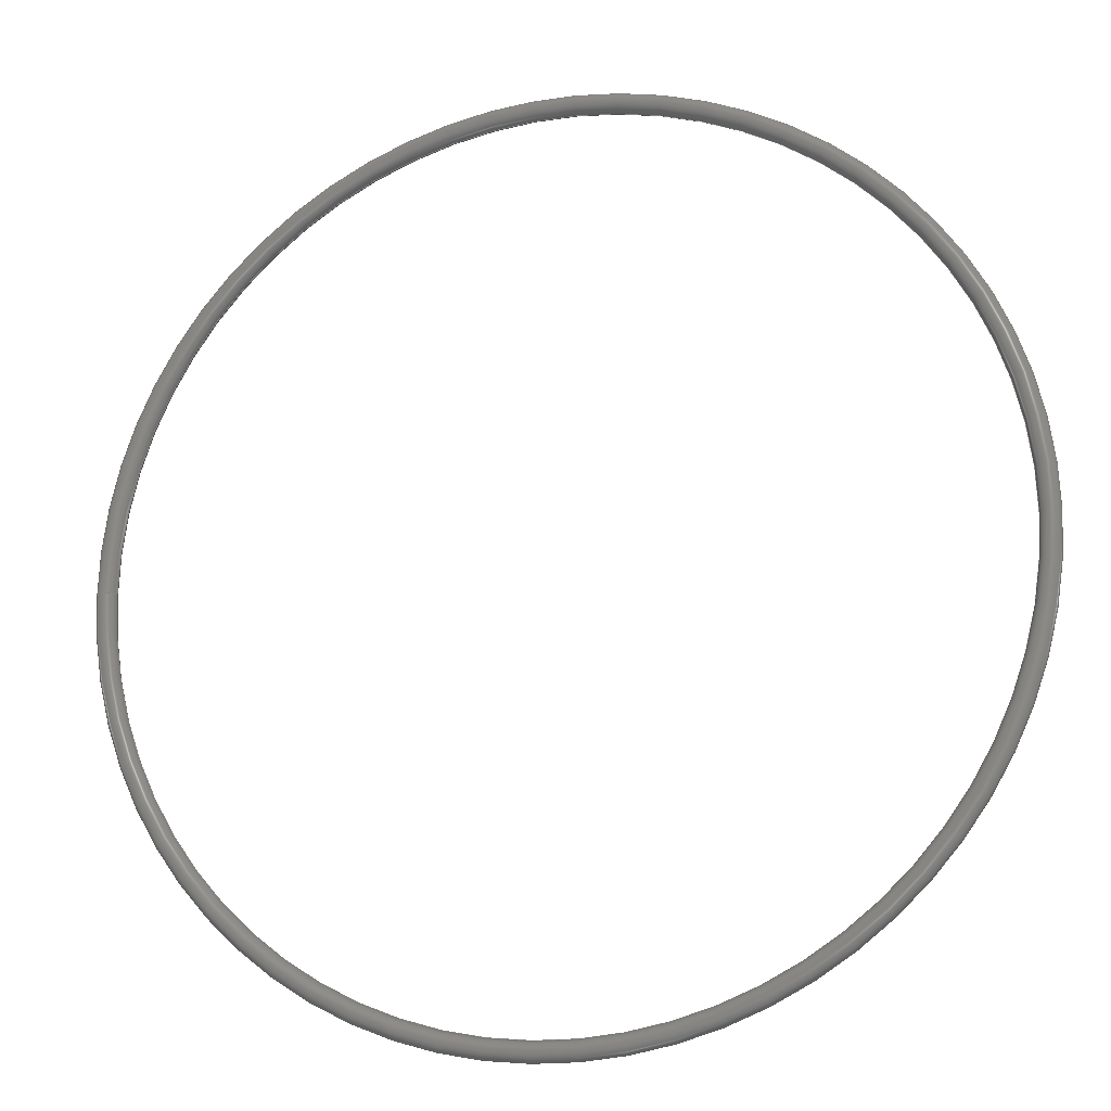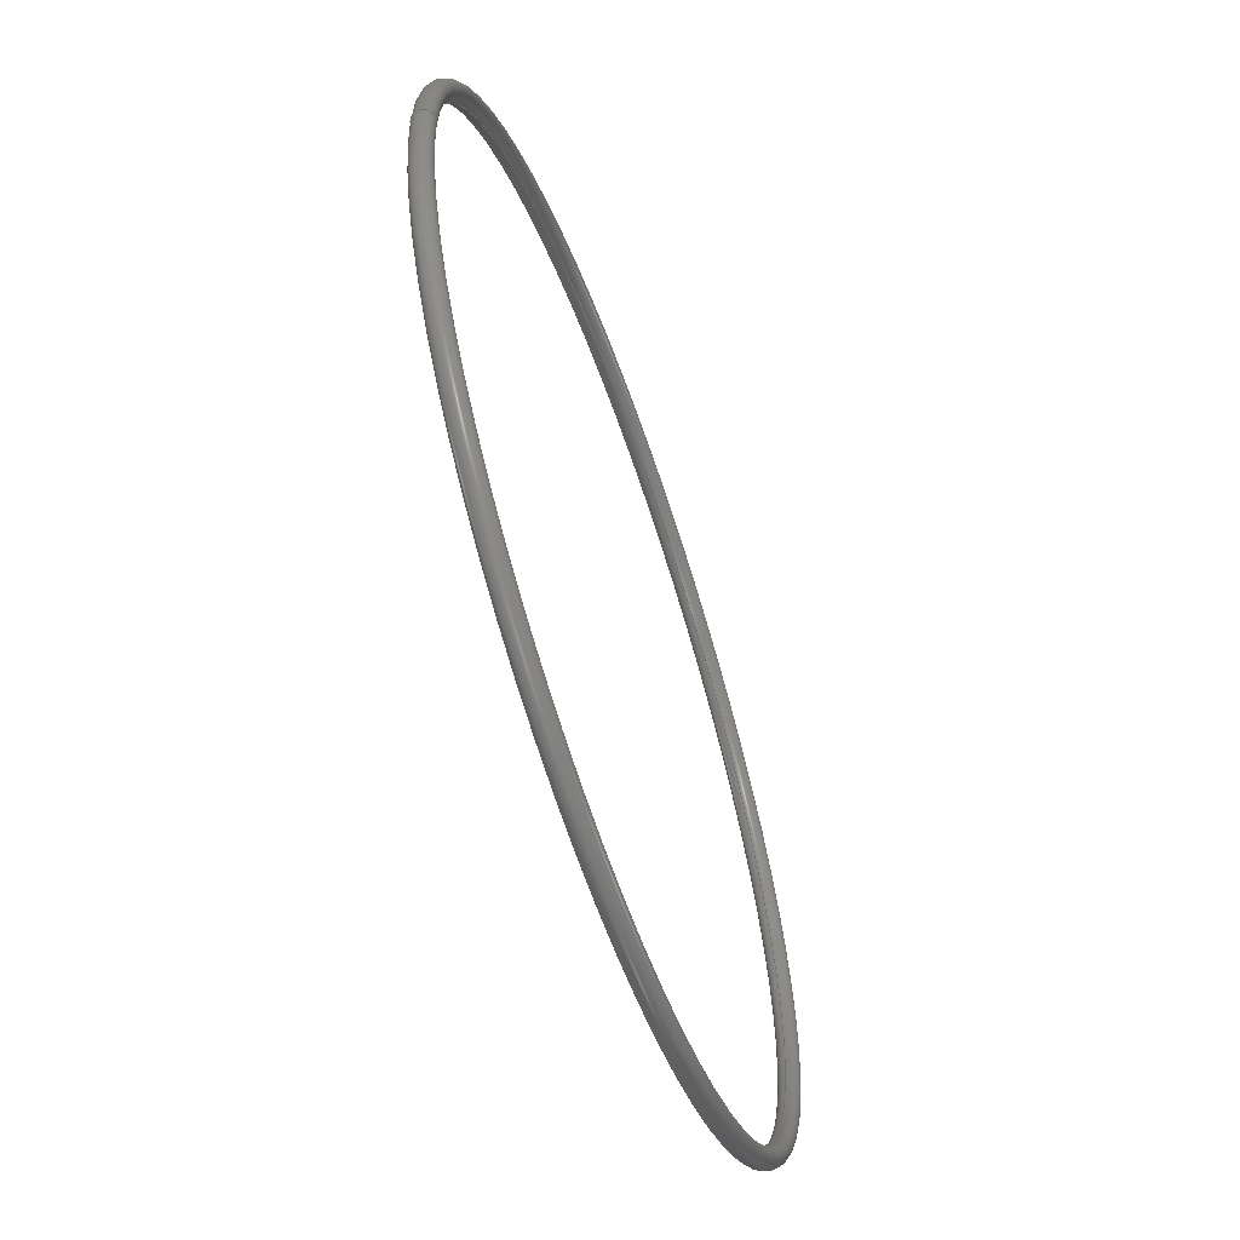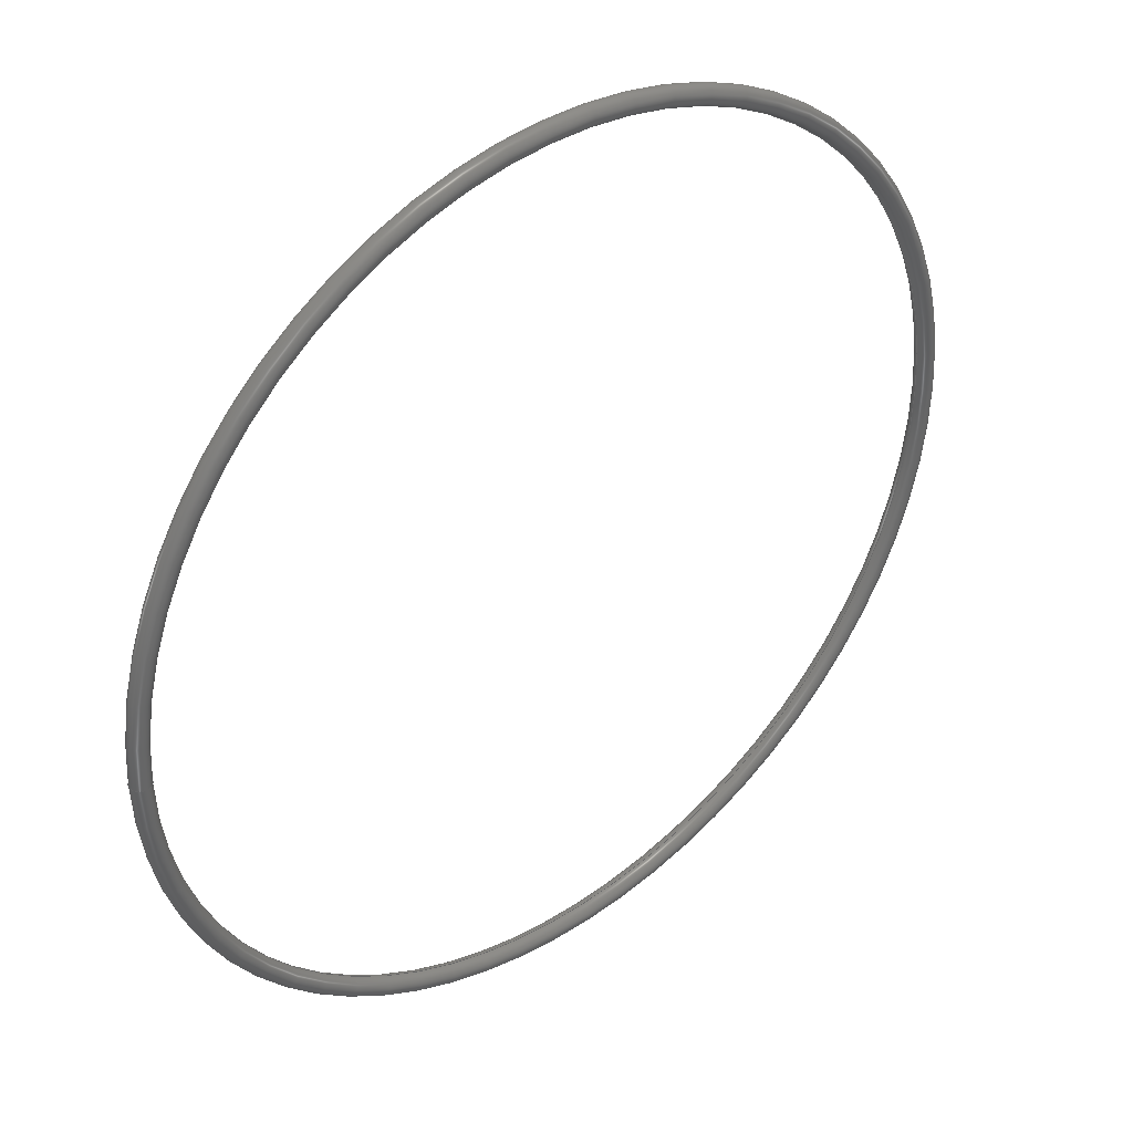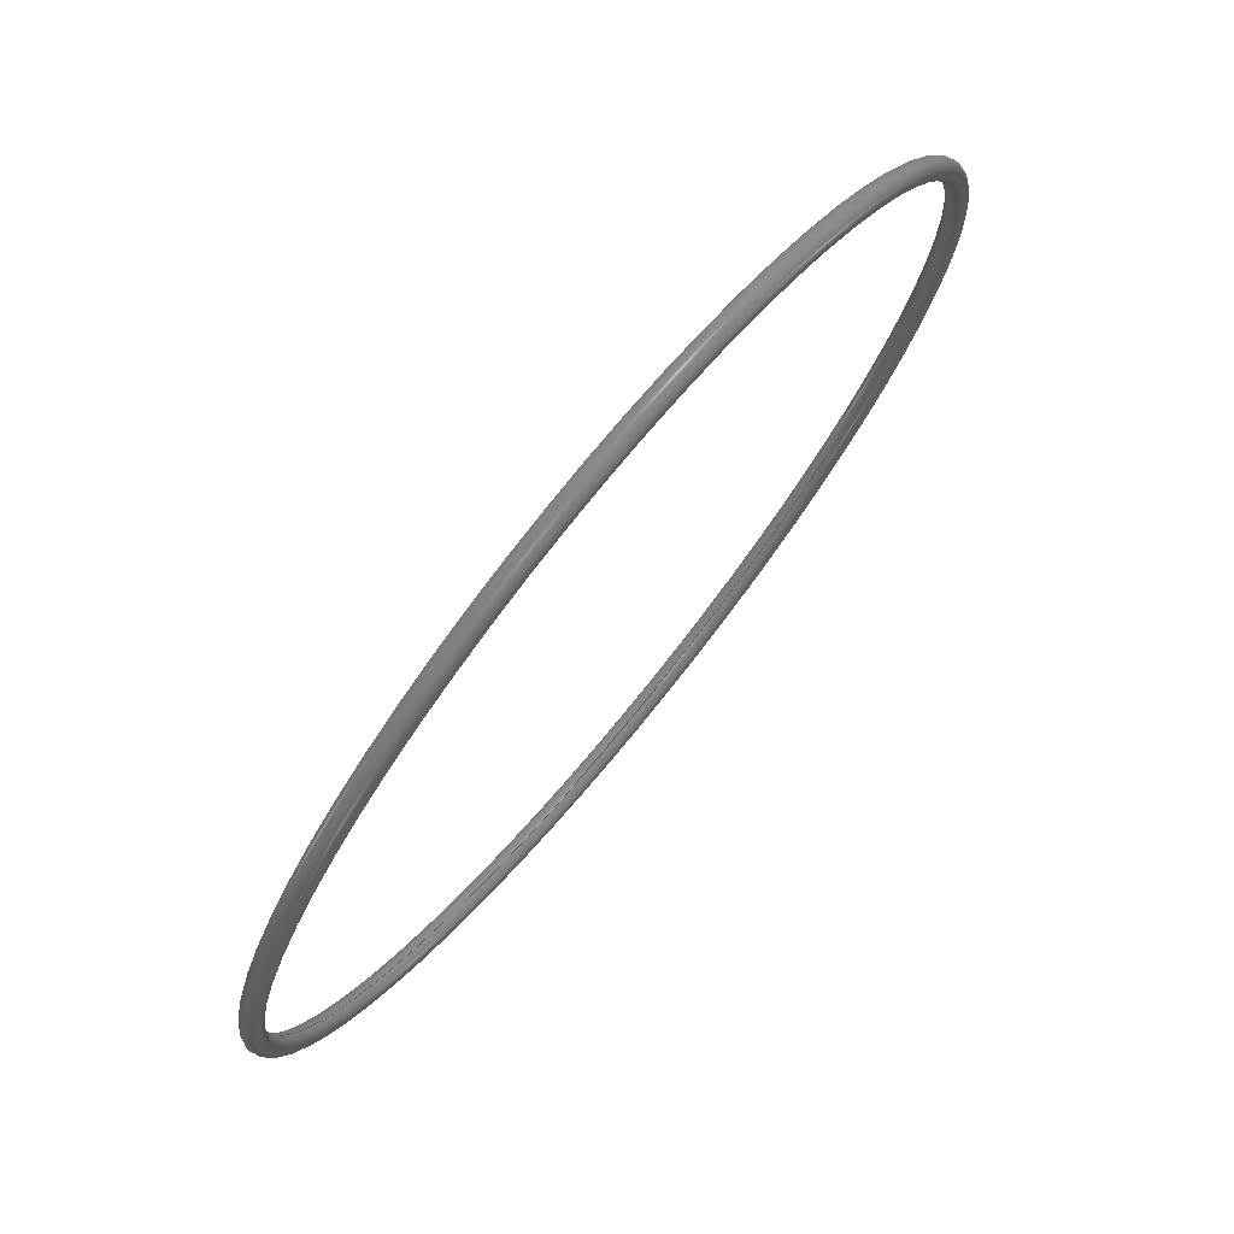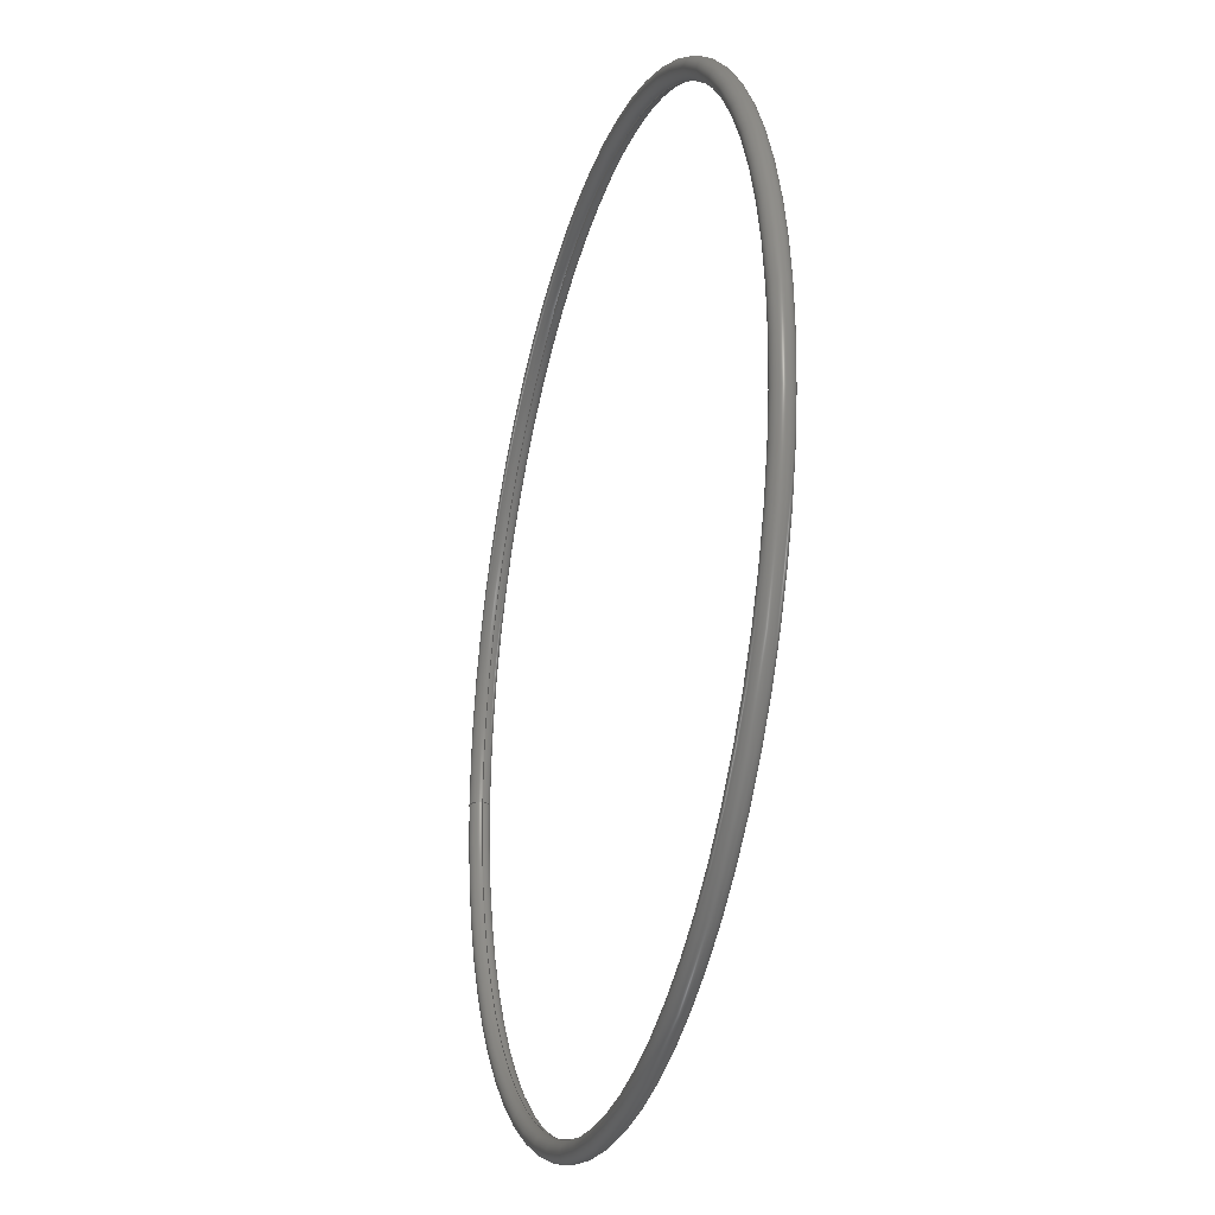
<metadata>
{"format":"step","ext":"step","renderer":"f3d","projection":"perspective","resolution":1024,"background":"white","views":[{"elev":-17.1,"azim":17.1,"up":"+Y"},{"elev":-62.0,"azim":-70.8,"up":"+Y"},{"elev":38.3,"azim":-39.4,"up":"+Y"},{"elev":75.0,"azim":-50.6,"up":"+Y"},{"elev":-26.3,"azim":74.1,"up":"+Y"}]}
</metadata>
<code>
ISO-10303-21;
DATA;
#1=MECHANICAL_DESIGN_GEOMETRIC_PRESENTATION_REPRESENTATION('',(#4),#52);
#2=SHAPE_REPRESENTATION_RELATIONSHIP('SRR','None',#59,#3);
#3=ADVANCED_BREP_SHAPE_REPRESENTATION('',(#5),#51);
#4=STYLED_ITEM('',(#68),#5);
#5=MANIFOLD_SOLID_BREP('Body1',#19);
#6=FACE_OUTER_BOUND('',#7,.T.);
#7=EDGE_LOOP('',(#13,#14,#15,#16));
#8=CIRCLE('',#34,1);
#9=CIRCLE('',#35,44);
#10=VERTEX_POINT('',#46);
#11=EDGE_CURVE('',#10,#10,#8,.T.);
#12=EDGE_CURVE('',#10,#10,#9,.T.);
#13=ORIENTED_EDGE('',*,*,#11,.F.);
#14=ORIENTED_EDGE('',*,*,#12,.T.);
#15=ORIENTED_EDGE('',*,*,#11,.T.);
#16=ORIENTED_EDGE('',*,*,#12,.F.);
#17=TOROIDAL_SURFACE('',#33,45,1);
#18=ADVANCED_FACE('',(#6),#17,.T.);
#19=CLOSED_SHELL('',(#18));
#20=DERIVED_UNIT_ELEMENT(#22,1);
#21=DERIVED_UNIT_ELEMENT(#54,-3);
#22=(
MASS_UNIT()
NAMED_UNIT(*)
SI_UNIT(.KILO.,.GRAM.)
);
#23=DERIVED_UNIT((#20,#21));
#24=MEASURE_REPRESENTATION_ITEM('density measure',
POSITIVE_RATIO_MEASURE(7850),#23);
#25=PROPERTY_DEFINITION_REPRESENTATION(#30,#27);
#26=PROPERTY_DEFINITION_REPRESENTATION(#31,#28);
#27=REPRESENTATION('material name',(#29),#51);
#28=REPRESENTATION('density',(#24),#51);
#29=DESCRIPTIVE_REPRESENTATION_ITEM('Steel','Steel');
#30=PROPERTY_DEFINITION('material property','material name',#61);
#31=PROPERTY_DEFINITION('material property','density of part',#61);
#32=AXIS2_PLACEMENT_3D('',#44,#36,#37);
#33=AXIS2_PLACEMENT_3D('',#45,#38,#39);
#34=AXIS2_PLACEMENT_3D('',#47,#40,#41);
#35=AXIS2_PLACEMENT_3D('',#48,#42,#43);
#36=DIRECTION('axis',(0,0,1));
#37=DIRECTION('refdir',(1,0,0));
#38=DIRECTION('center_axis',(0,0,1));
#39=DIRECTION('ref_axis',(1,0,0));
#40=DIRECTION('center_axis',(1.225e-16,-1,0));
#41=DIRECTION('ref_axis',(-1,-1.225e-16,0));
#42=DIRECTION('center_axis',(0,0,-1));
#43=DIRECTION('ref_axis',(1,0,0));
#44=CARTESIAN_POINT('',(0,0,0));
#45=CARTESIAN_POINT('Origin',(0,0,0));
#46=CARTESIAN_POINT('',(-44,-5.388e-15,1.225e-16));
#47=CARTESIAN_POINT('Origin',(-45,-5.511e-15,0));
#48=CARTESIAN_POINT('Origin',(0,0,-1.225e-16));
#49=UNCERTAINTY_MEASURE_WITH_UNIT(LENGTH_MEASURE(0.01),#53,
'DISTANCE_ACCURACY_VALUE',
'Maximum model space distance between geometric entities at asserted c
onnectivities');
#50=UNCERTAINTY_MEASURE_WITH_UNIT(LENGTH_MEASURE(0.01),#53,
'DISTANCE_ACCURACY_VALUE',
'Maximum model space distance between geometric entities at asserted c
onnectivities');
#51=(
GEOMETRIC_REPRESENTATION_CONTEXT(3)
GLOBAL_UNCERTAINTY_ASSIGNED_CONTEXT((#49))
GLOBAL_UNIT_ASSIGNED_CONTEXT((#53,#55,#56))
REPRESENTATION_CONTEXT('','3D')
);
#52=(
GEOMETRIC_REPRESENTATION_CONTEXT(3)
GLOBAL_UNCERTAINTY_ASSIGNED_CONTEXT((#50))
GLOBAL_UNIT_ASSIGNED_CONTEXT((#53,#55,#56))
REPRESENTATION_CONTEXT('','3D')
);
#53=(
LENGTH_UNIT()
NAMED_UNIT(*)
SI_UNIT(.MILLI.,.METRE.)
);
#54=(
LENGTH_UNIT()
NAMED_UNIT(*)
SI_UNIT($,.METRE.)
);
#55=(
NAMED_UNIT(*)
PLANE_ANGLE_UNIT()
SI_UNIT($,.RADIAN.)
);
#56=(
NAMED_UNIT(*)
SI_UNIT($,.STERADIAN.)
SOLID_ANGLE_UNIT()
);
#57=SHAPE_DEFINITION_REPRESENTATION(#58,#59);
#58=PRODUCT_DEFINITION_SHAPE('',$,#61);
#59=SHAPE_REPRESENTATION('',(#32),#51);
#60=PRODUCT_DEFINITION_CONTEXT('part definition',#65,'design');
#61=PRODUCT_DEFINITION('O-ring','O-ring v4',#62,#60);
#62=PRODUCT_DEFINITION_FORMATION('',$,#67);
#63=PRODUCT_RELATED_PRODUCT_CATEGORY('O-ring v4','O-ring v4',(#67));
#64=APPLICATION_PROTOCOL_DEFINITION('international standard',
'automotive_design',2009,#65);
#65=APPLICATION_CONTEXT(
'Core Data for Automotive Mechanical Design Process');
#66=PRODUCT_CONTEXT('part definition',#65,'mechanical');
#67=PRODUCT('O-ring','O-ring v4',$,(#66));
#68=PRESENTATION_STYLE_ASSIGNMENT((#69));
#69=SURFACE_STYLE_USAGE(.BOTH.,#70);
#70=SURFACE_SIDE_STYLE('',(#71));
#71=SURFACE_STYLE_FILL_AREA(#72);
#72=FILL_AREA_STYLE('Steel - Satin',(#73));
#73=FILL_AREA_STYLE_COLOUR('Steel - Satin',#74);
#74=COLOUR_RGB('Steel - Satin',0.6275,0.6275,0.6275);
ENDSEC;
END-ISO-10303-21;

</code>
